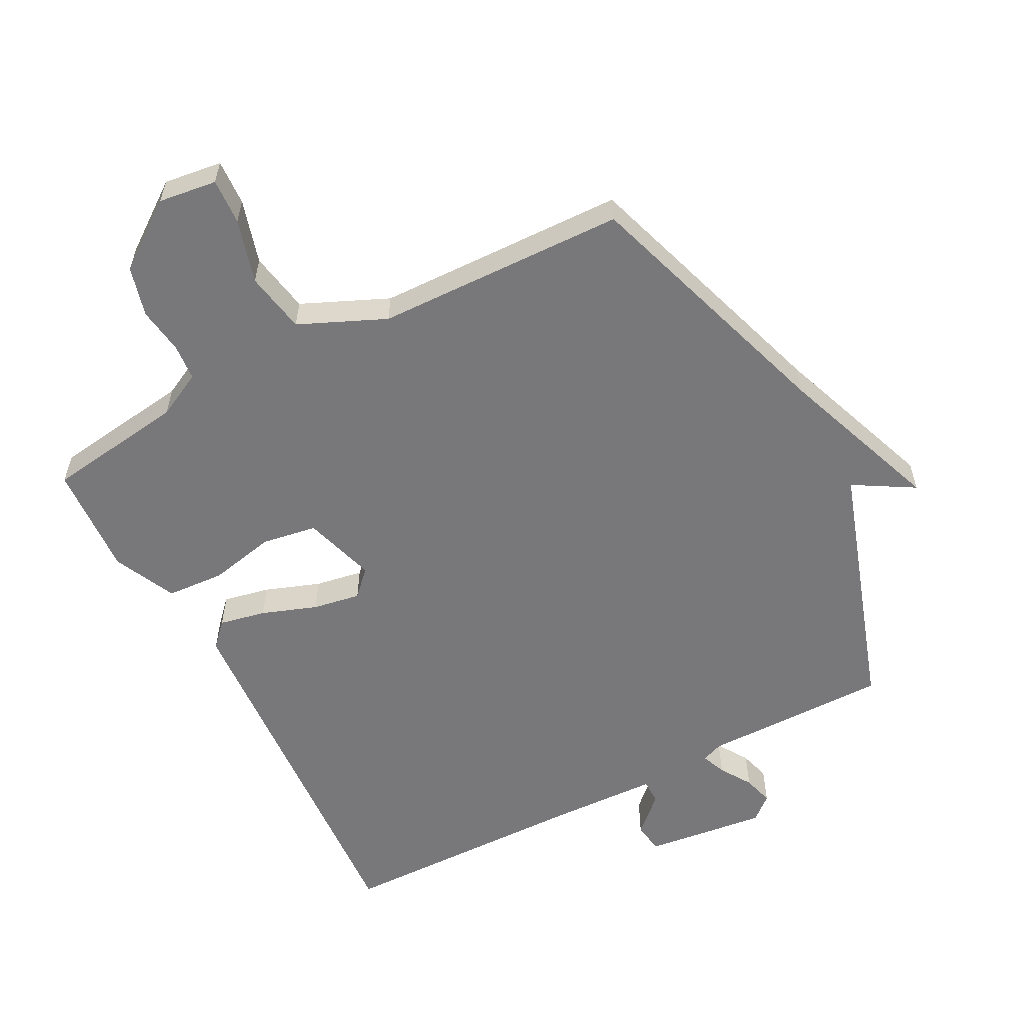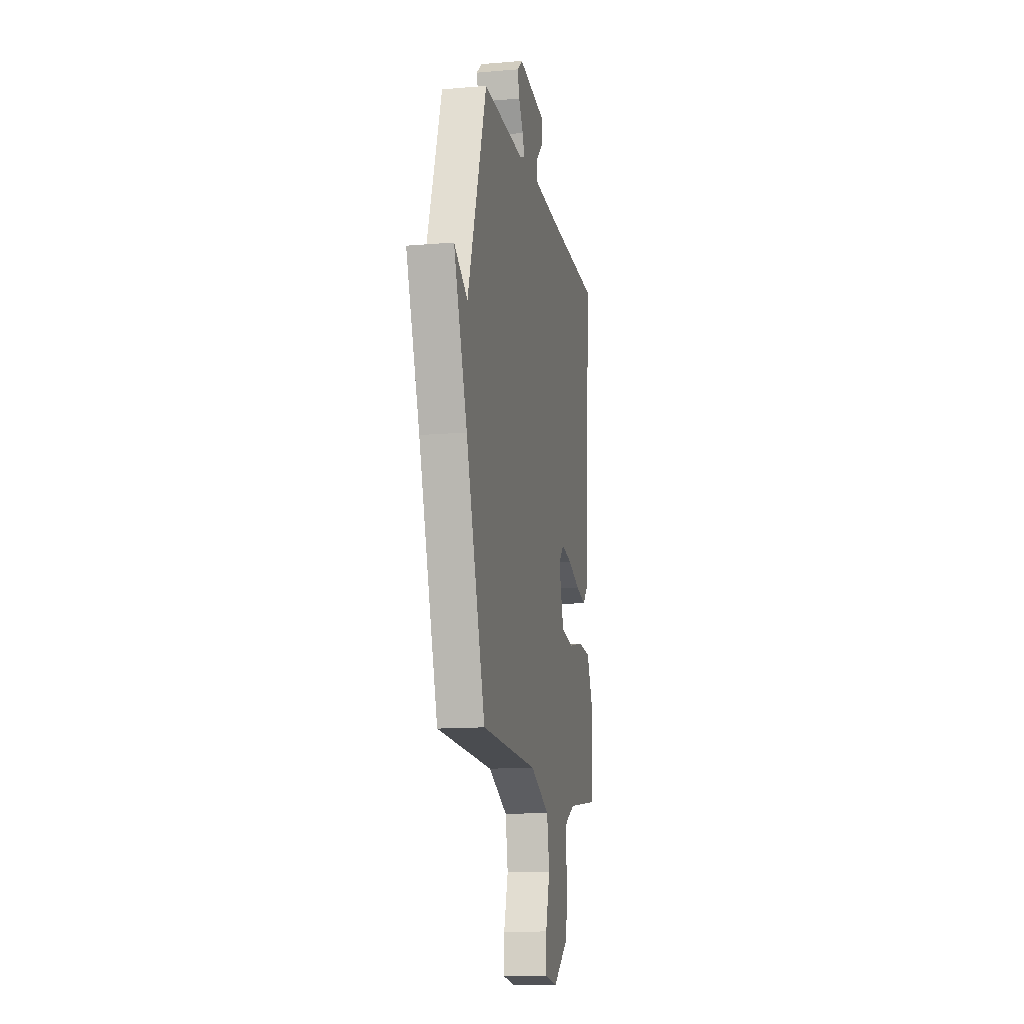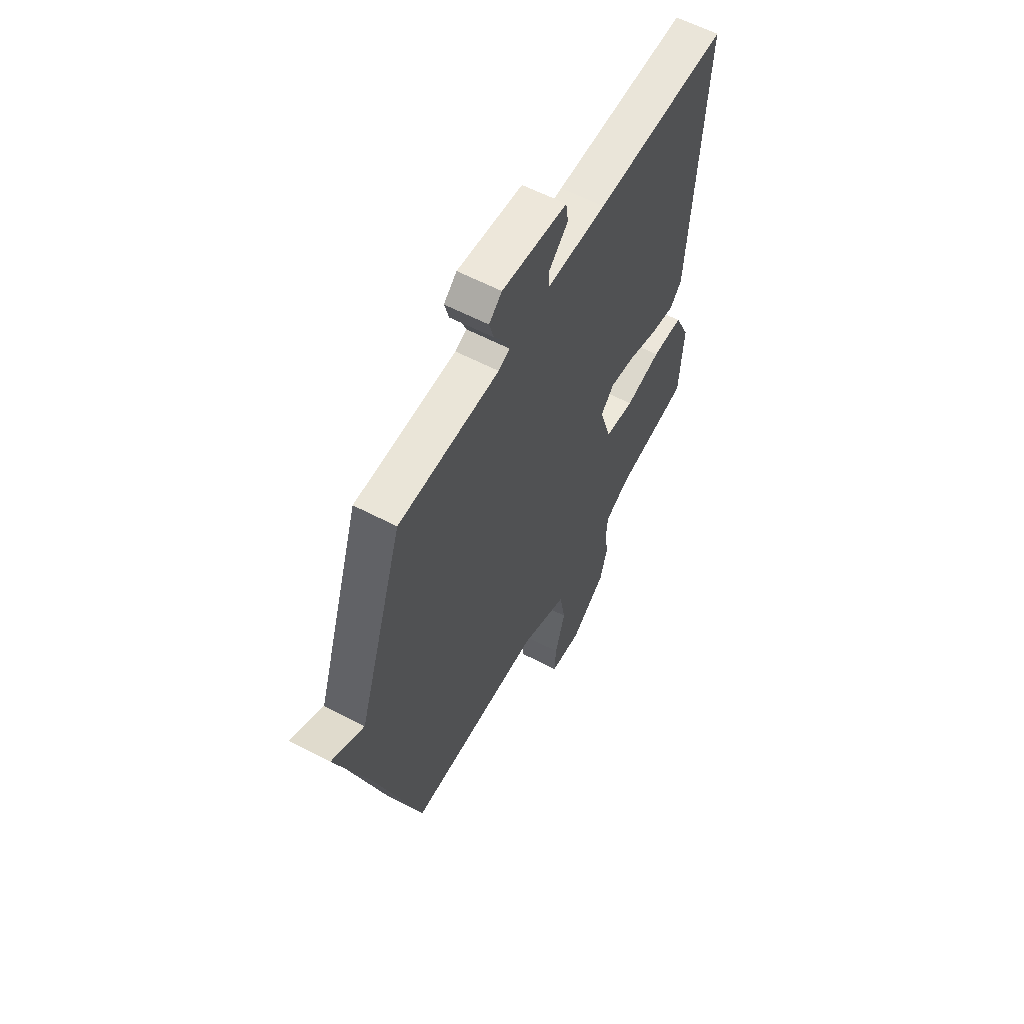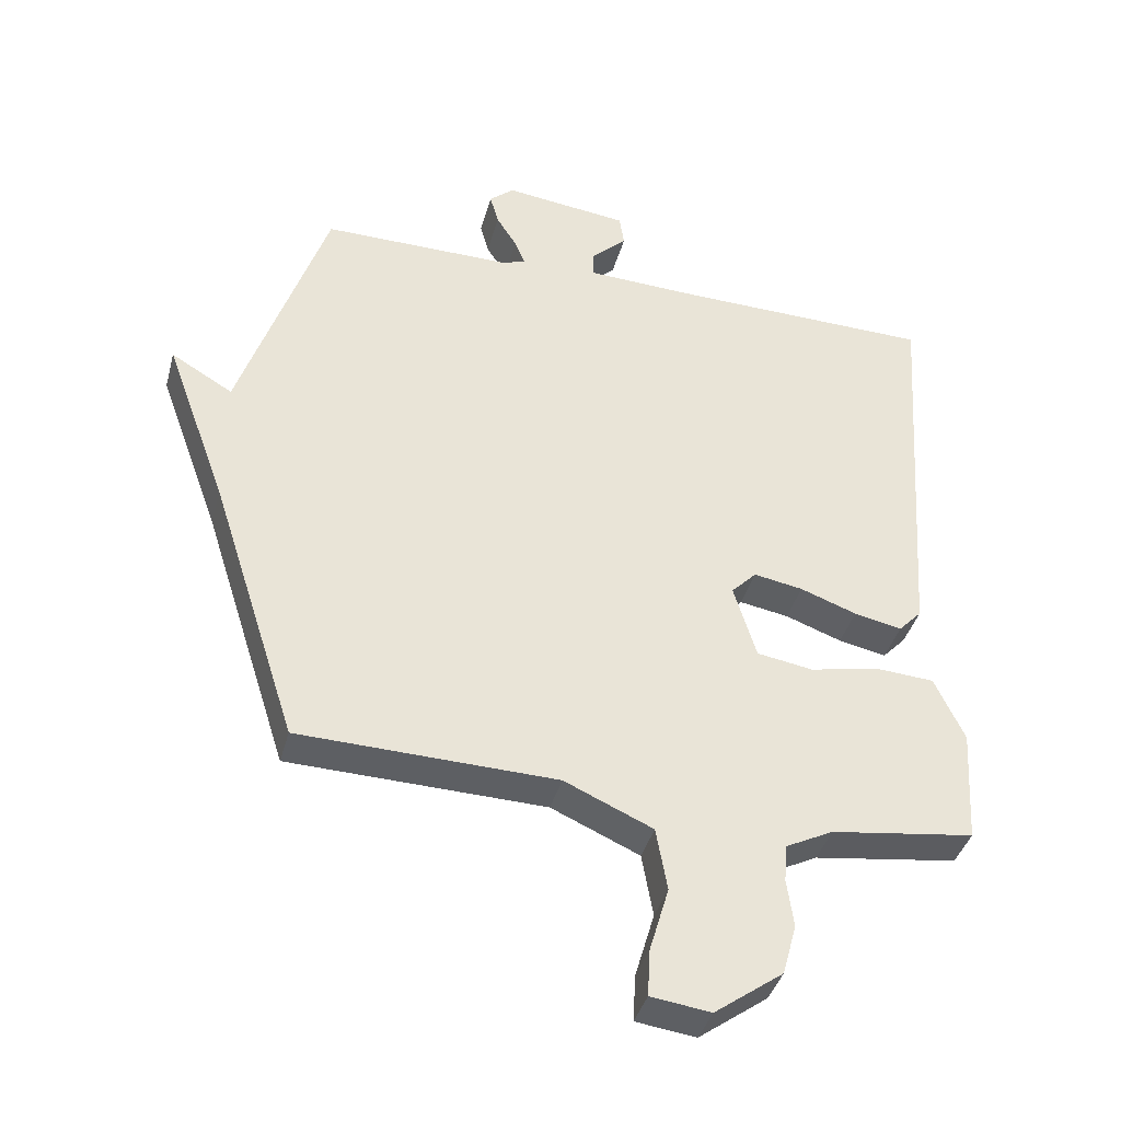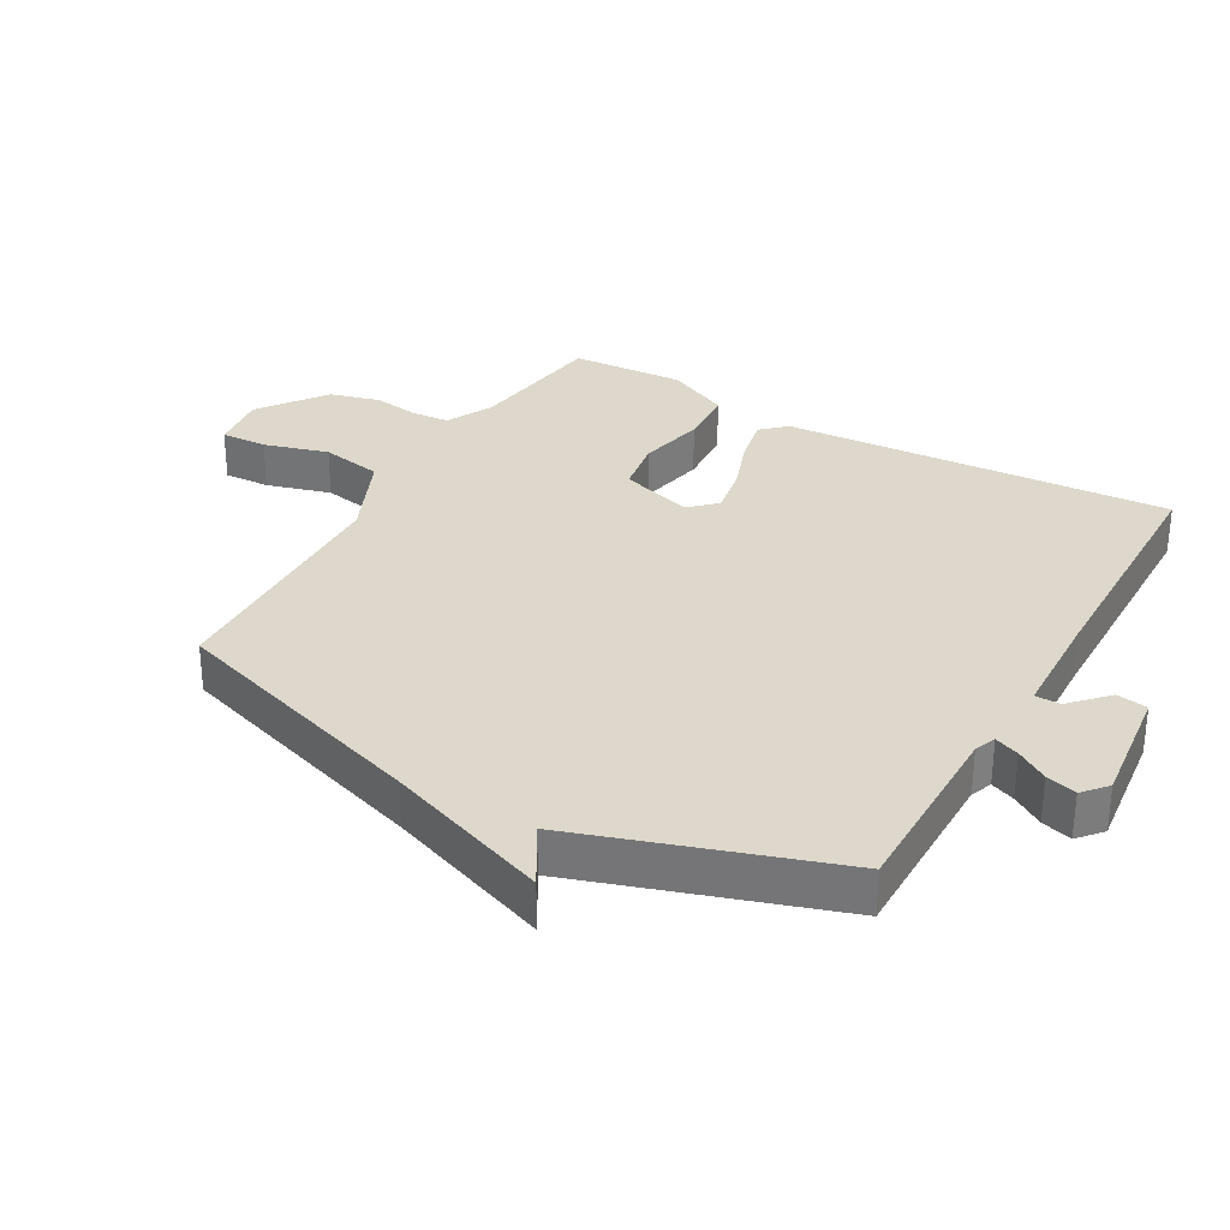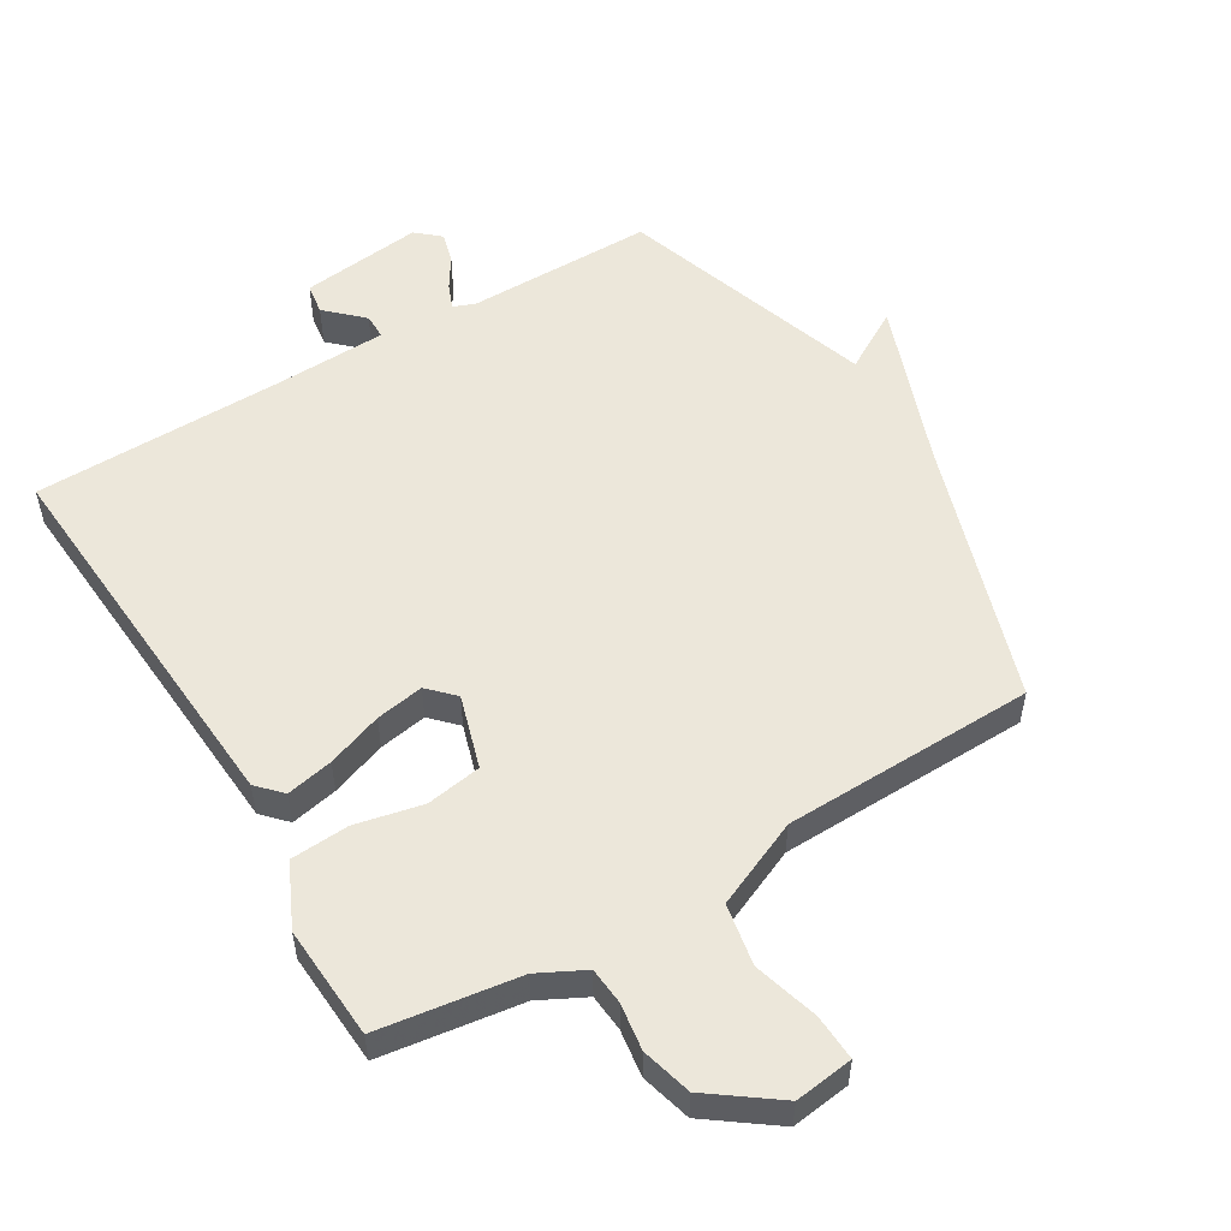
<metadata>
{"format":"obj","ext":"obj","renderer":"f3d","projection":"perspective","resolution":1024,"background":"white","views":[{"elev":-57.5,"azim":-152.2,"up":"+Y"},{"elev":-13.5,"azim":-79.1,"up":"+Z"},{"elev":59.8,"azim":-61.7,"up":"+Z"},{"elev":-39.4,"azim":-14.8,"up":"+Z"},{"elev":31.5,"azim":-60.2,"up":"+Y"},{"elev":53.4,"azim":149.2,"up":"+Y"}]}
</metadata>
<code>
v -0.5 0.07 0.5
v -0.211 0.07 0.498
v -0.178 0.07 0.511
v -0.193 0.07 0.549
v -0.224 0.07 0.598
v -0.237 0.07 0.645
v -0.2 0.07 0.677
v -0.012 0.07 0.654
v -0.005 0.07 0.606
v -0.06 0.07 0.554
v -0.06 0.07 0.515
v 0.112 0.07 0.508
v 0.5 0.07 0.5
v 0.458 0.07 -0.1
v 0.423 0.07 -0.137
v 0.351 0.07 -0.122
v 0.266 0.07 -0.091
v 0.192 0.07 -0.078
v 0.154 0.07 -0.117
v 0.188 0.07 -0.23
v 0.273 0.07 -0.244
v 0.376 0.07 -0.222
v 0.466 0.07 -0.228
v 0.511 0.07 -0.325
v 0.5 0.07 -0.5
v 0.284 0.07 -0.53
v 0.213 0.07 -0.566
v 0.208 0.07 -0.623
v 0.218 0.07 -0.695
v 0.197 0.07 -0.772
v 0.094 0.07 -0.847
v 0.004 0.07 -0.835
v 0.008 0.07 -0.764
v 0.037 0.07 -0.665
v 0.02 0.07 -0.57
v -0.113 0.07 -0.511
v -0.5 0.07 -0.5
v -0.631 0.07 -0.093
v -0.724 0.07 0.162
v -0.631 0.07 0.107
v -0.5 0 0.5
v -0.211 0 0.498
v -0.178 0 0.511
v -0.193 0 0.549
v -0.224 0 0.598
v -0.237 0 0.645
v -0.2 0 0.677
v -0.012 0 0.654
v -0.005 0 0.606
v -0.06 0 0.554
v -0.06 0 0.515
v 0.112 0 0.508
v 0.5 0 0.5
v 0.458 0 -0.1
v 0.423 0 -0.137
v 0.351 0 -0.122
v 0.266 0 -0.091
v 0.192 0 -0.078
v 0.154 0 -0.117
v 0.188 0 -0.23
v 0.273 0 -0.244
v 0.376 0 -0.222
v 0.466 0 -0.228
v 0.511 0 -0.325
v 0.5 0 -0.5
v 0.284 0 -0.53
v 0.213 0 -0.566
v 0.208 0 -0.623
v 0.218 0 -0.695
v 0.197 0 -0.772
v 0.094 0 -0.847
v 0.004 0 -0.835
v 0.008 0 -0.764
v 0.037 0 -0.665
v 0.02 0 -0.57
v -0.113 0 -0.511
v -0.5 0 -0.5
v -0.631 0 -0.093
v -0.724 0 0.162
v -0.631 0 0.107
f 38 39 40
f 40 1 2
f 38 40 2
f 37 38 2
f 36 37 2
f 35 36 2 3
f 32 33 34
f 31 32 34
f 30 31 34
f 29 30 34
f 28 29 34
f 27 28 34 35
f 26 27 35 3
f 24 25 26
f 23 24 26
f 22 23 26
f 21 22 26
f 20 21 26
f 15 16 17
f 14 15 17
f 13 14 17
f 12 13 17
f 11 12 17 18
f 8 9 10
f 7 8 10
f 6 7 10
f 5 6 10
f 4 5 10
f 4 10 11
f 3 4 11
f 26 3 11
f 20 26 11
f 11 18 19
f 11 19 20
f 80 79 78
f 42 41 80
f 42 80 78
f 42 78 77
f 42 77 76
f 43 42 76 75
f 74 73 72
f 74 72 71
f 74 71 70
f 74 70 69
f 74 69 68
f 75 74 68 67
f 43 75 67 66
f 66 65 64
f 66 64 63
f 66 63 62
f 66 62 61
f 66 61 60
f 57 56 55
f 57 55 54
f 57 54 53
f 57 53 52
f 58 57 52 51
f 50 49 48
f 50 48 47
f 50 47 46
f 50 46 45
f 50 45 44
f 51 50 44
f 51 44 43
f 51 43 66
f 51 66 60
f 59 58 51
f 60 59 51
f 1 41 42 2
f 2 42 43 3
f 3 43 44 4
f 4 44 45 5
f 5 45 46 6
f 6 46 47 7
f 7 47 48 8
f 8 48 49 9
f 9 49 50 10
f 10 50 51 11
f 11 51 52 12
f 12 52 53 13
f 13 53 54 14
f 14 54 55 15
f 15 55 56 16
f 16 56 57 17
f 17 57 58 18
f 18 58 59 19
f 19 59 60 20
f 20 60 61 21
f 21 61 62 22
f 22 62 63 23
f 23 63 64 24
f 24 64 65 25
f 25 65 66 26
f 26 66 67 27
f 27 67 68 28
f 28 68 69 29
f 29 69 70 30
f 30 70 71 31
f 31 71 72 32
f 32 72 73 33
f 33 73 74 34
f 34 74 75 35
f 35 75 76 36
f 36 76 77 37
f 37 77 78 38
f 38 78 79 39
f 39 79 80 40
f 40 80 41 1

</code>
